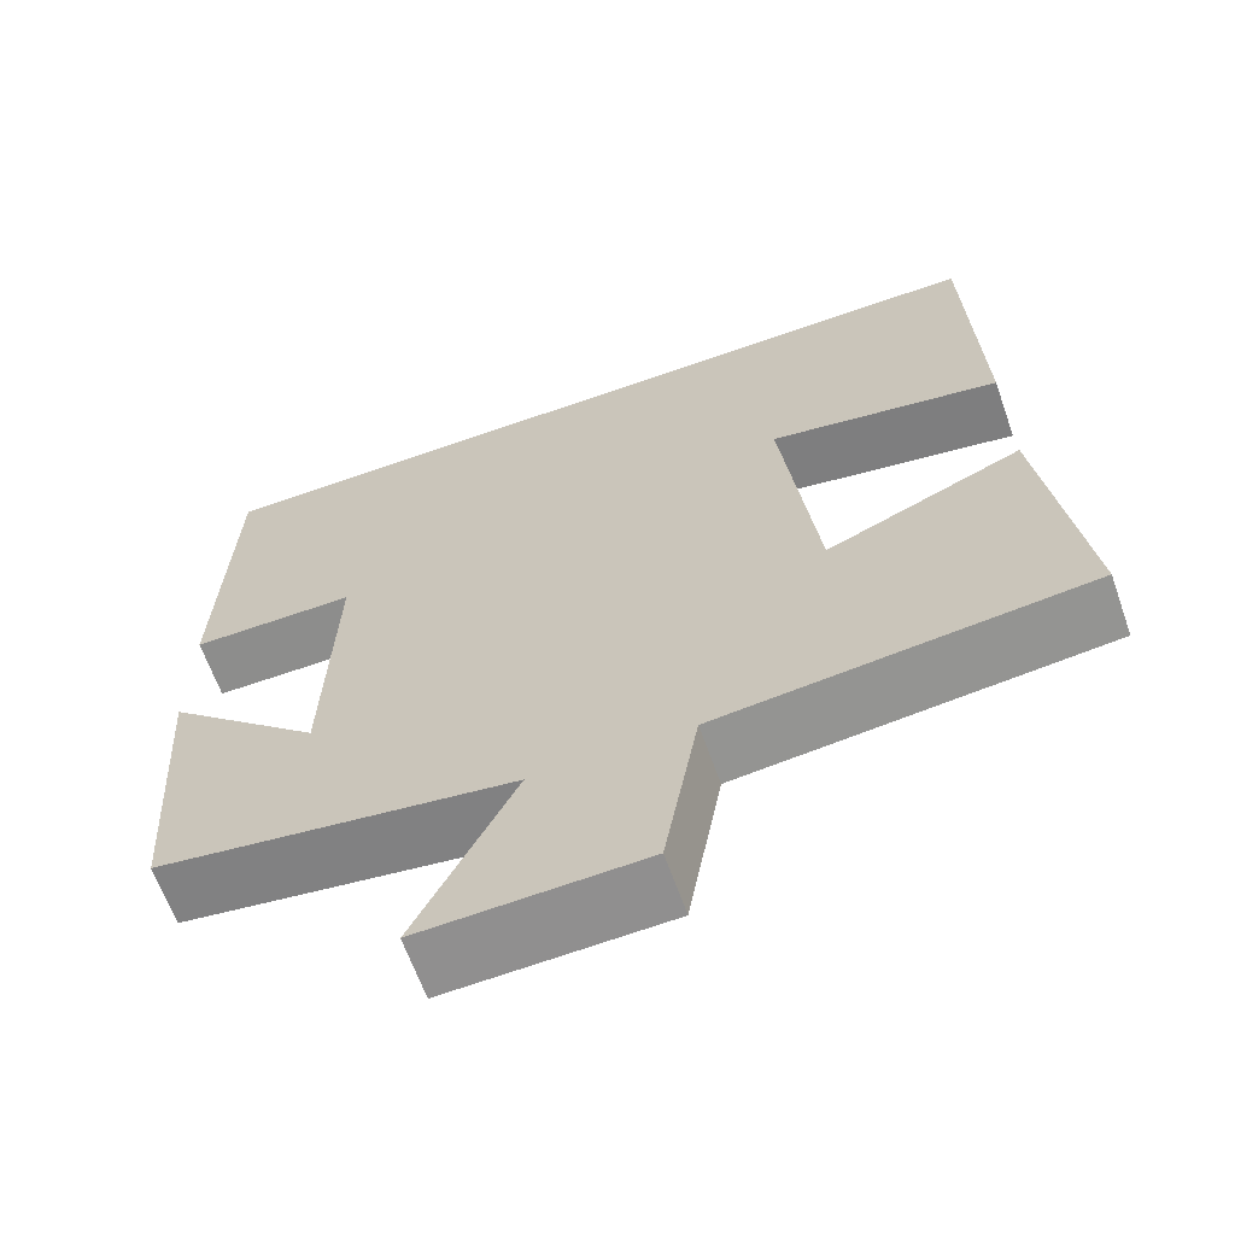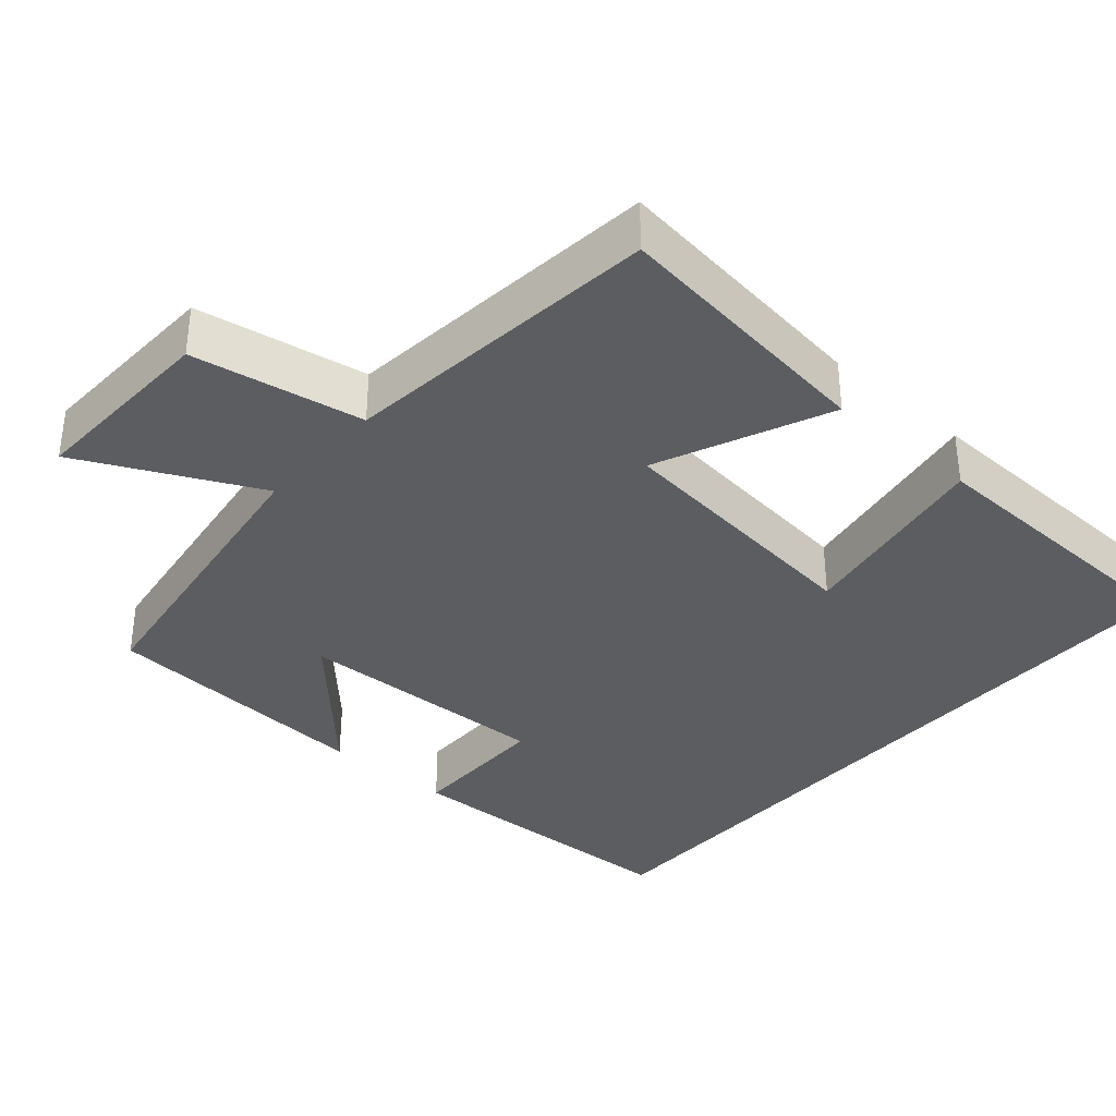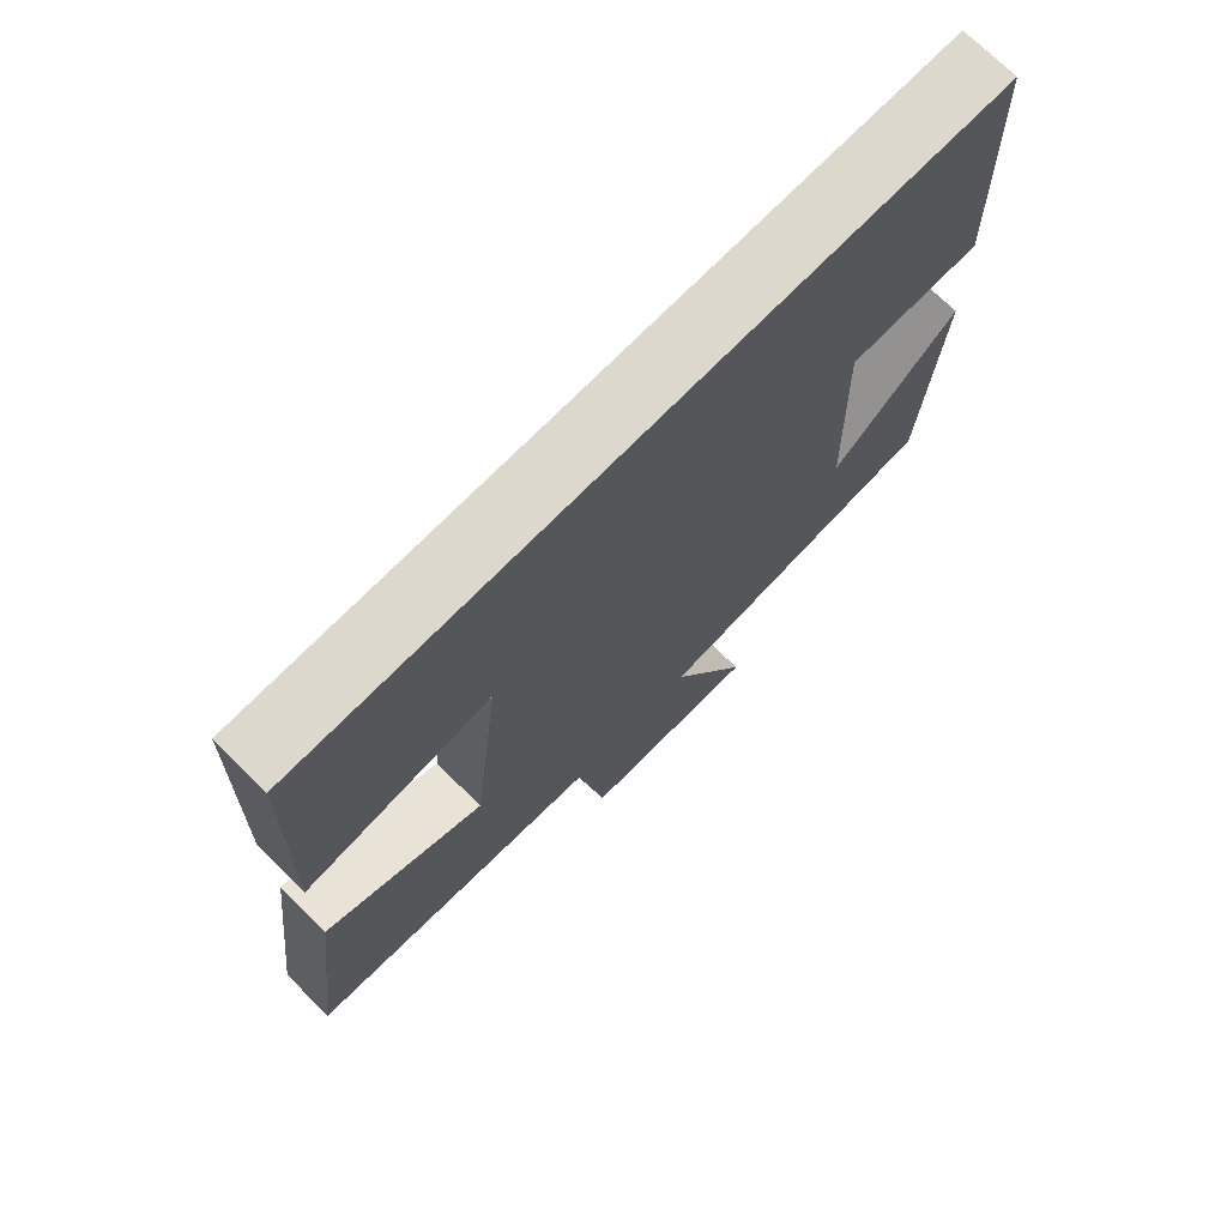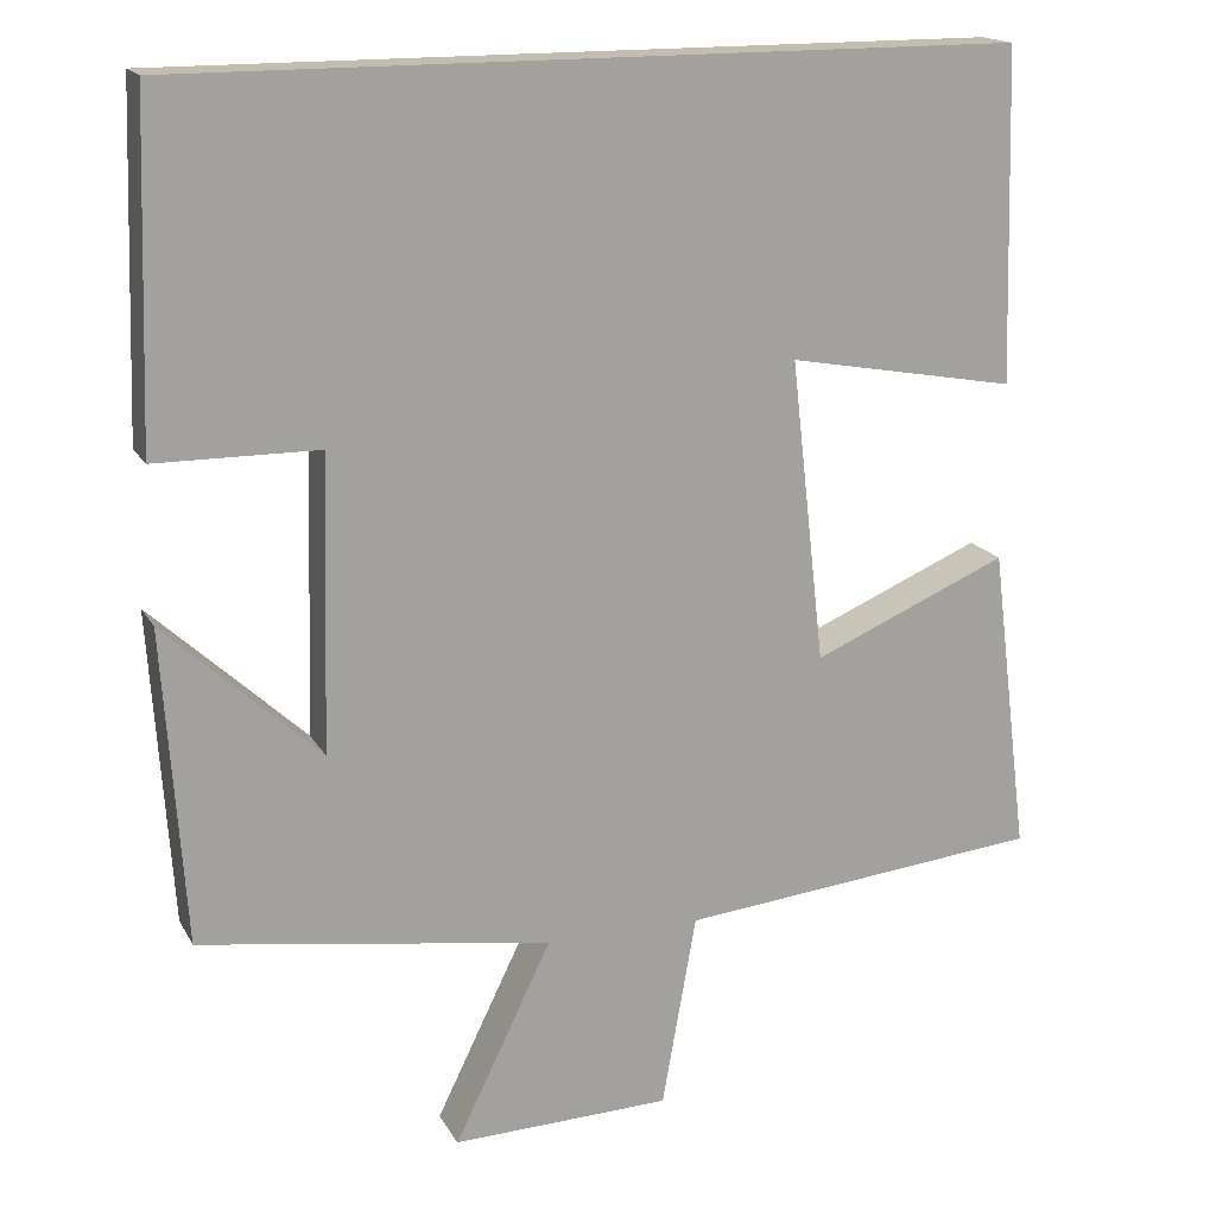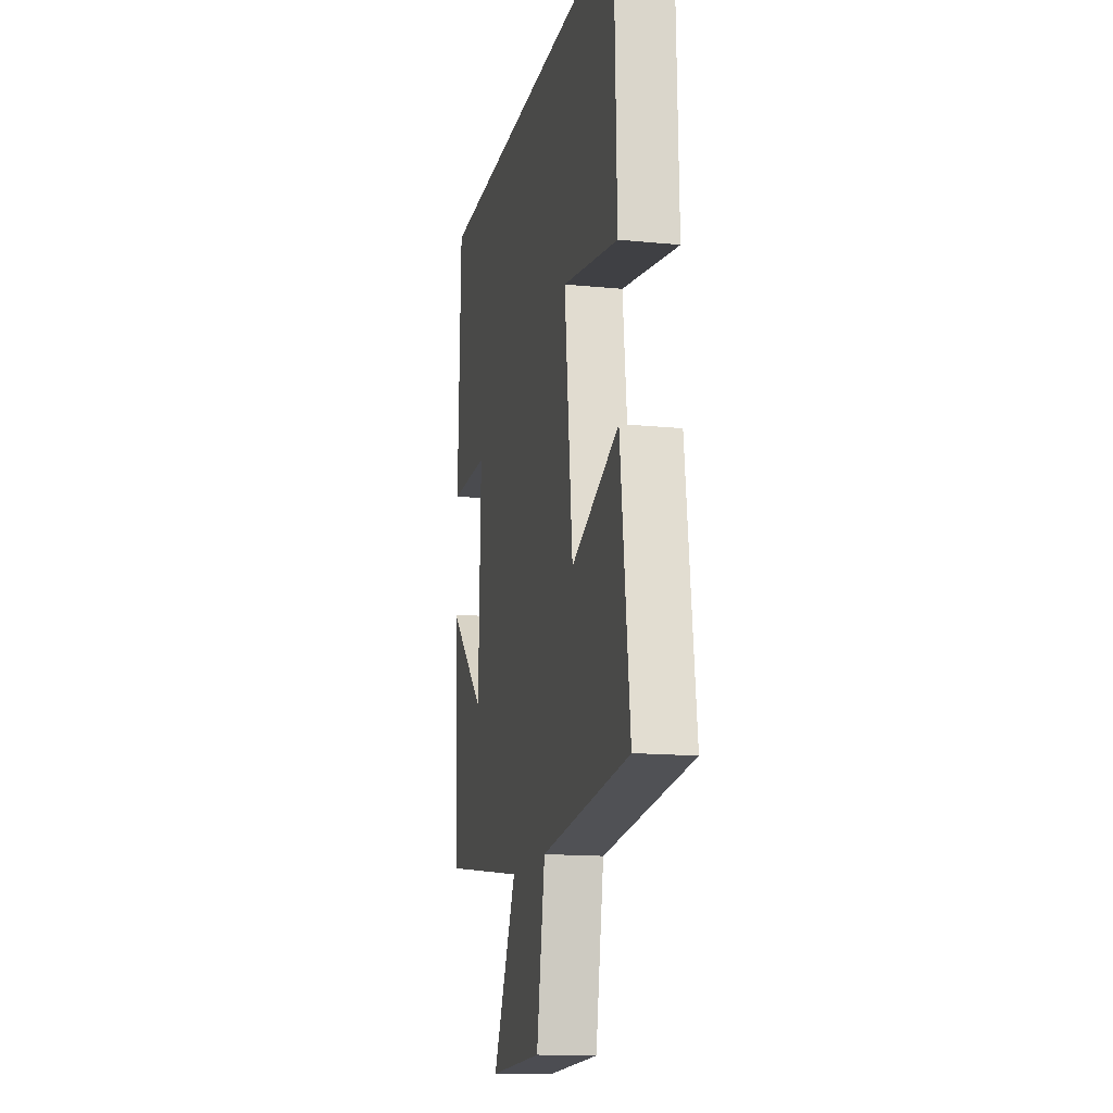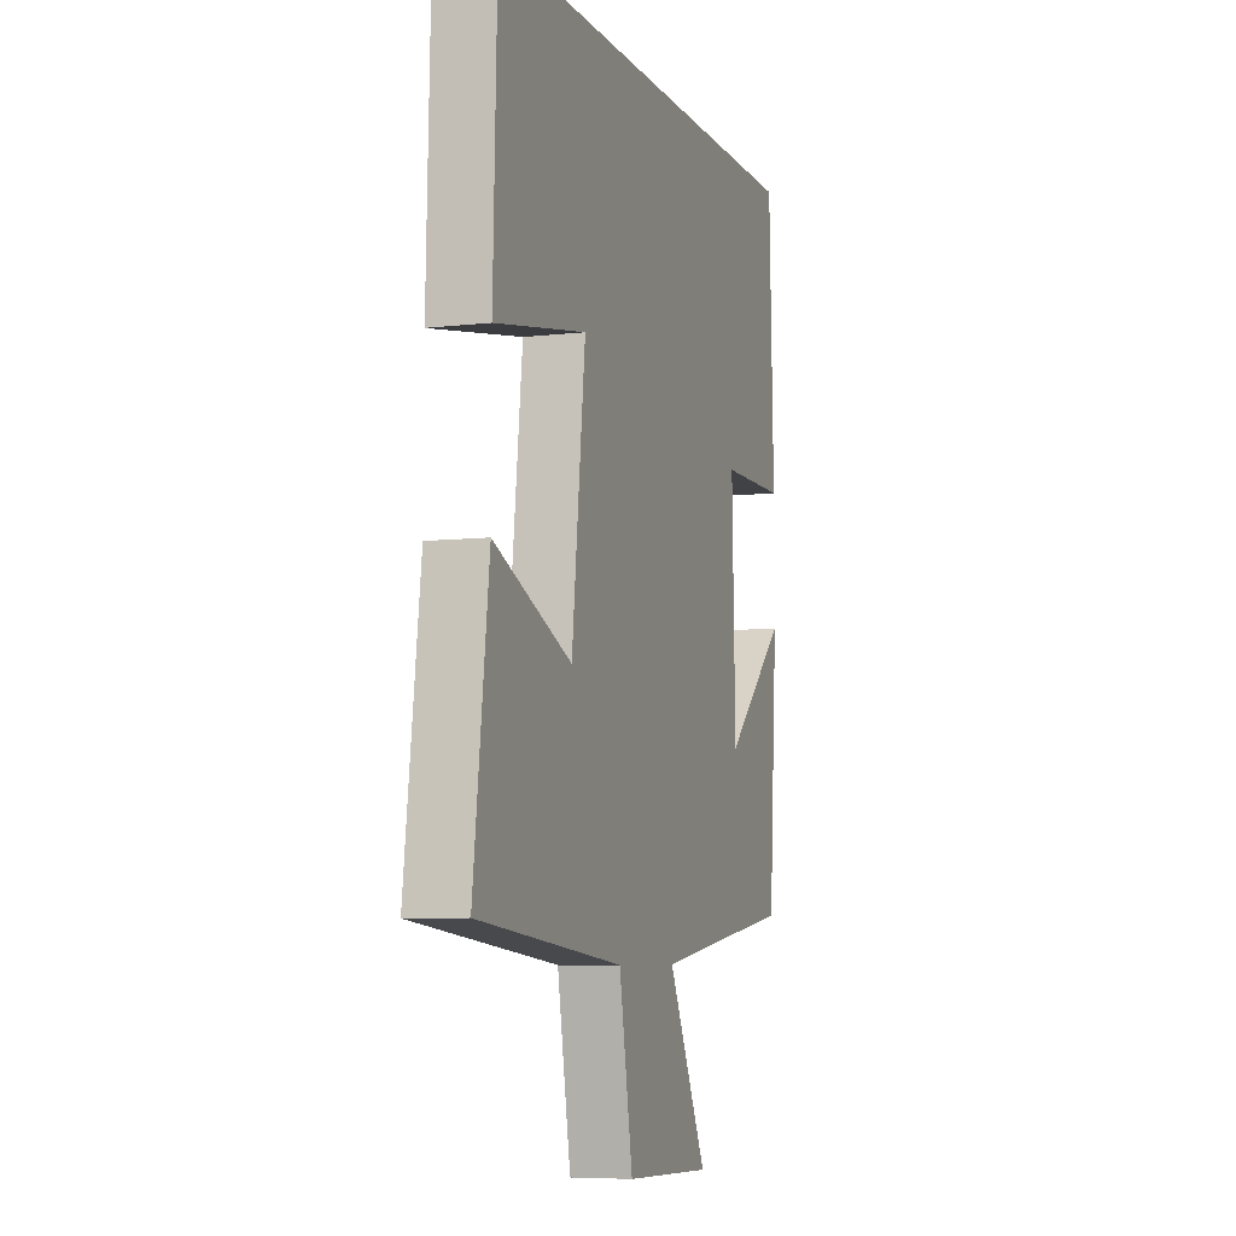
<metadata>
{"format":"obj","ext":"obj","renderer":"f3d","projection":"perspective","resolution":1024,"background":"white","views":[{"elev":-64.6,"azim":-160.5,"up":"+Z"},{"elev":-35.7,"azim":-131.2,"up":"+Y"},{"elev":72.6,"azim":-45.5,"up":"+Z"},{"elev":16.9,"azim":159.5,"up":"+Z"},{"elev":-14.6,"azim":-102.1,"up":"+Z"},{"elev":-6.9,"azim":-71.2,"up":"+Z"}]}
</metadata>
<code>
v -0.545 0.07 -0.456
v -0.5 0.07 -0.096
v -0.272 0.07 -0.194
v -0.232 0.07 0.16
v -0.5 0.07 0.112
v -0.489 0.07 0.5
v 0.487 0.07 0.5
v 0.5 0.07 0.104
v 0.309 0.07 0.103
v 0.319 0.07 -0.239
v 0.5 0.07 -0.072
v 0.475 0.07 -0.439
v 0.063 0.07 -0.5
v 0.177 0.07 -0.734
v -0.079 0.07 -0.726
v -0.119 0.07 -0.5
v -0.545 0 -0.456
v -0.5 0 -0.096
v -0.272 0 -0.194
v -0.232 0 0.16
v -0.5 0 0.112
v -0.489 0 0.5
v 0.487 0 0.5
v 0.5 0 0.104
v 0.309 0 0.103
v 0.319 0 -0.239
v 0.5 0 -0.072
v 0.475 0 -0.439
v 0.063 0 -0.5
v 0.177 0 -0.734
v -0.079 0 -0.726
v -0.119 0 -0.5
f 13 14 15 16
f 10 11 12 13
f 9 10 13 16
f 6 7 8 9
f 4 5 6
f 4 6 9
f 3 4 9 16
f 1 2 3 16
f 32 31 30 29
f 29 28 27 26
f 32 29 26 25
f 25 24 23 22
f 22 21 20
f 25 22 20
f 32 25 20 19
f 32 19 18 17
f 1 17 18 2
f 2 18 19 3
f 3 19 20 4
f 4 20 21 5
f 5 21 22 6
f 6 22 23 7
f 7 23 24 8
f 8 24 25 9
f 9 25 26 10
f 10 26 27 11
f 11 27 28 12
f 12 28 29 13
f 13 29 30 14
f 14 30 31 15
f 15 31 32 16
f 16 32 17 1

</code>
